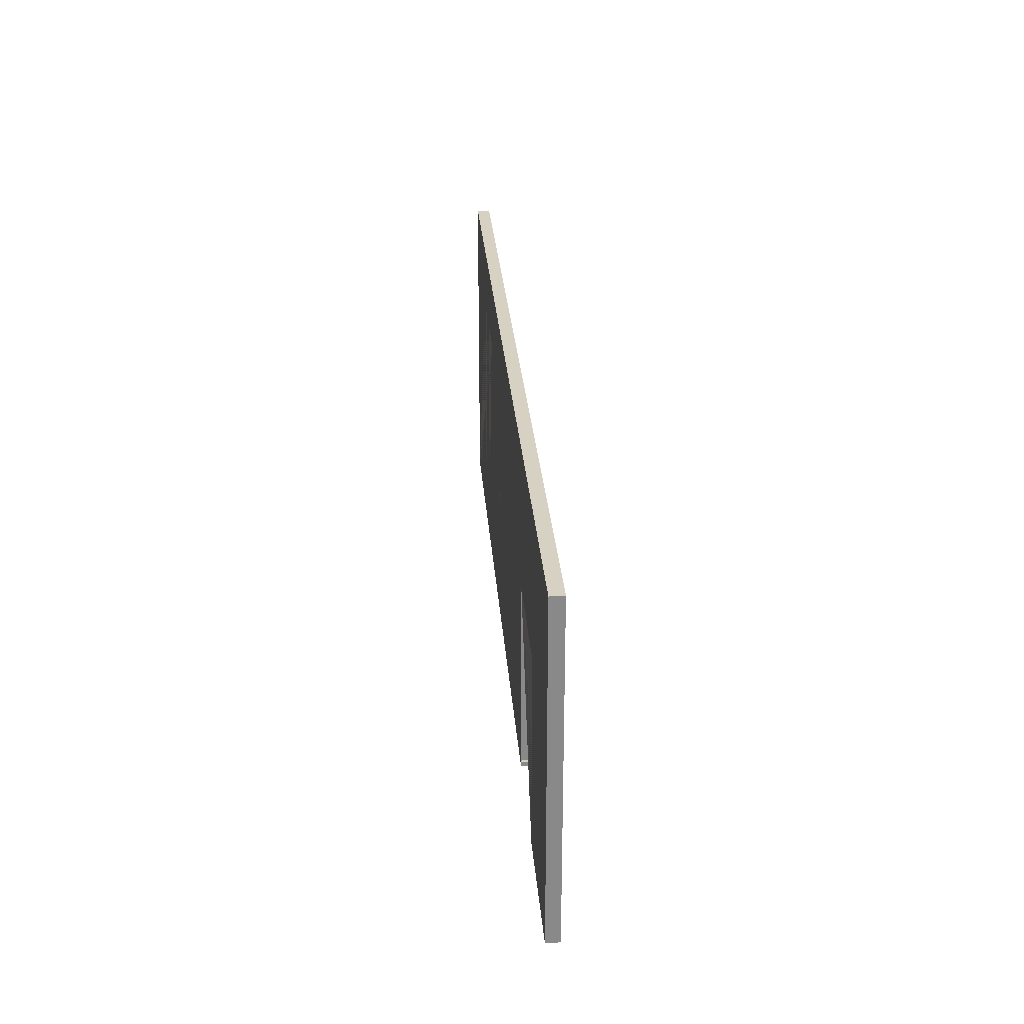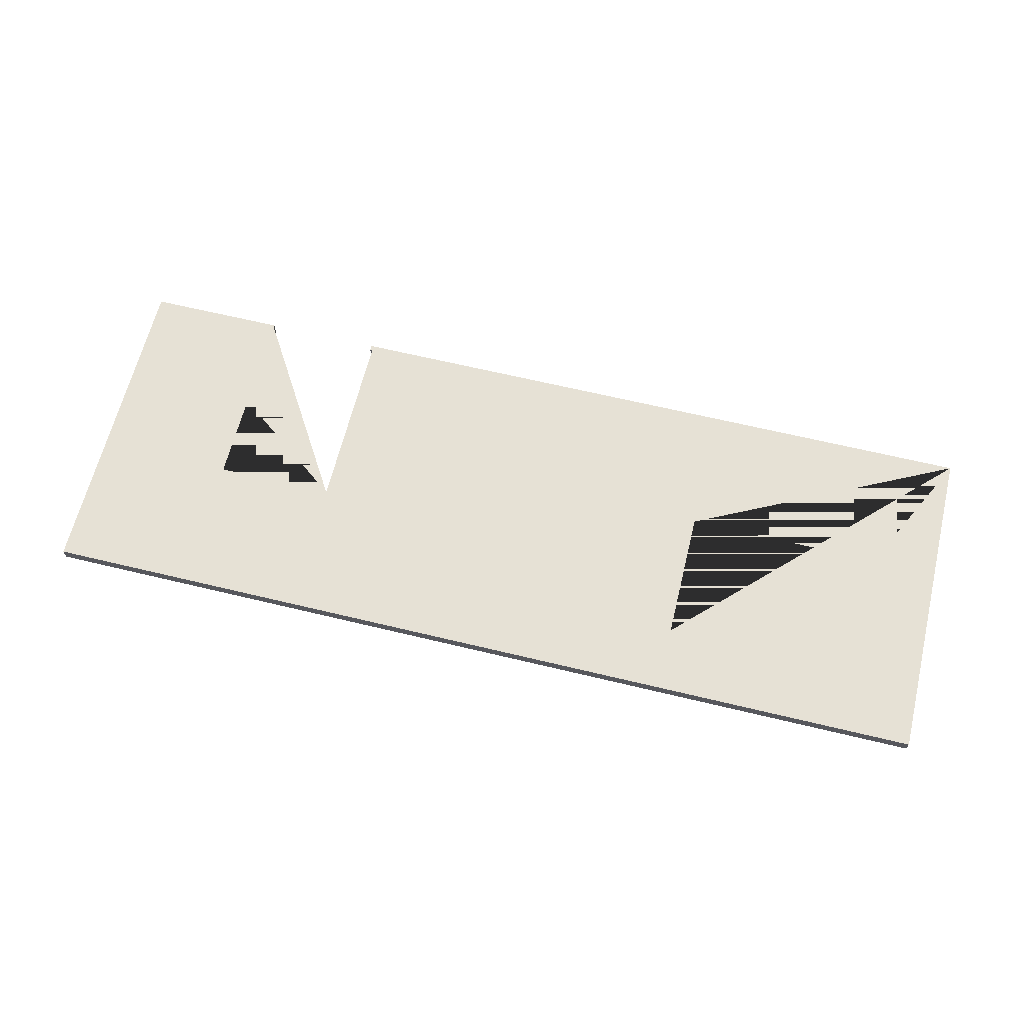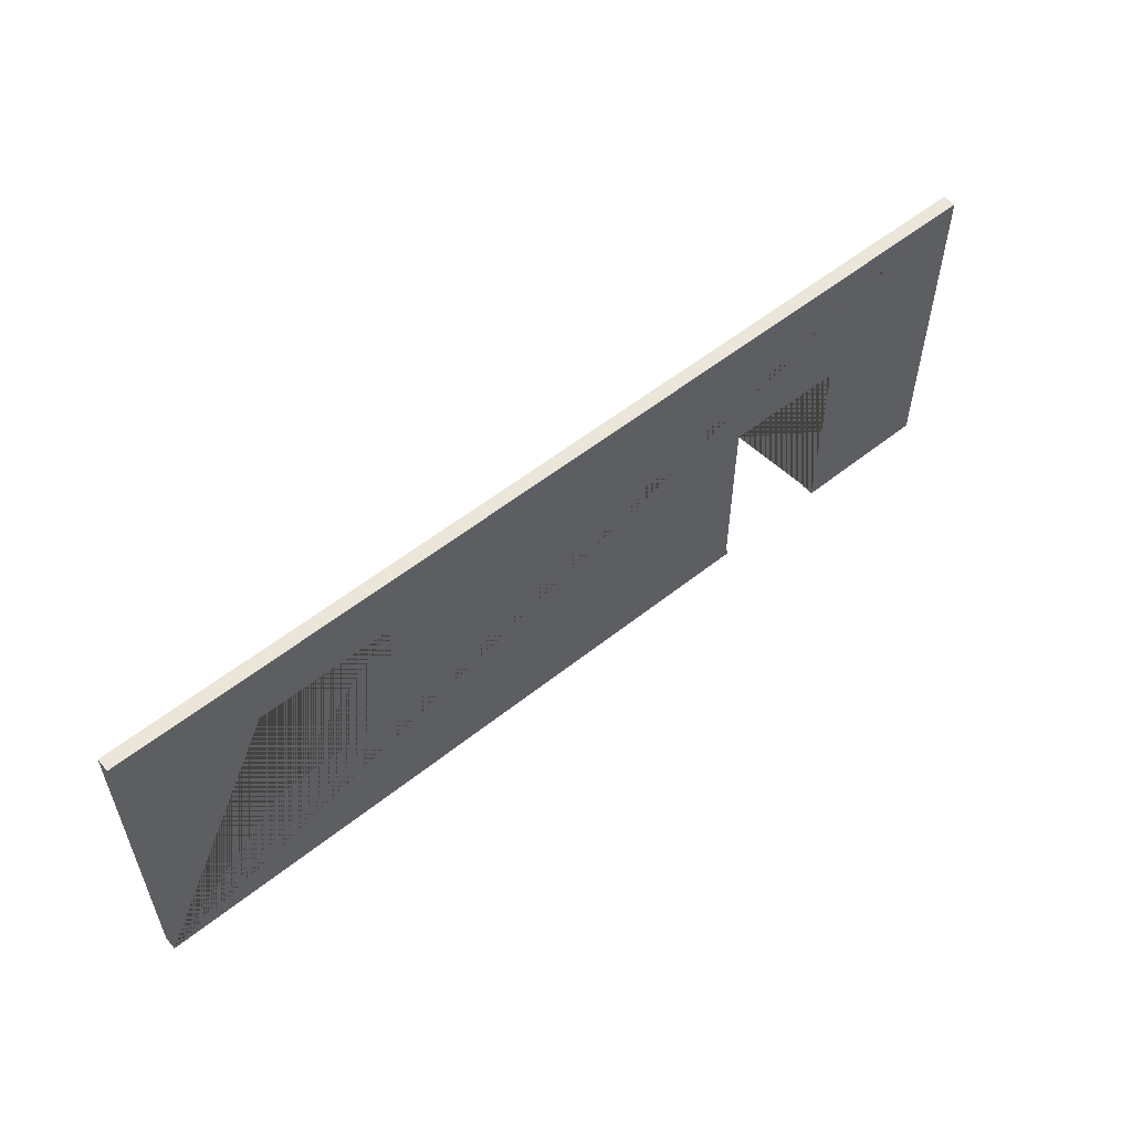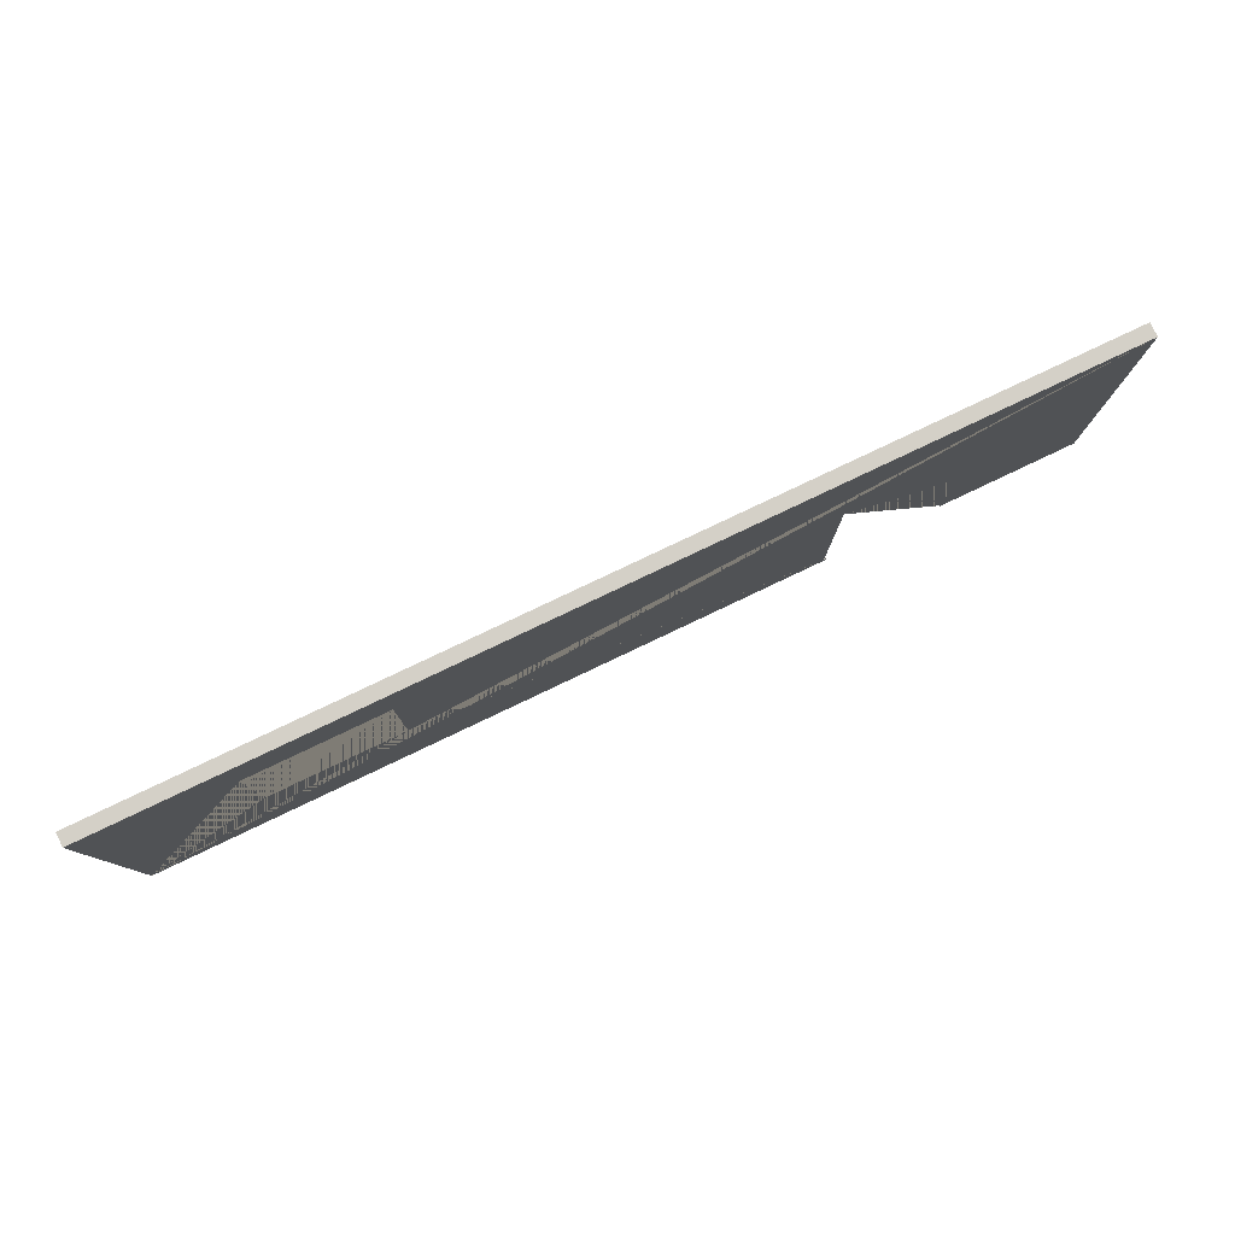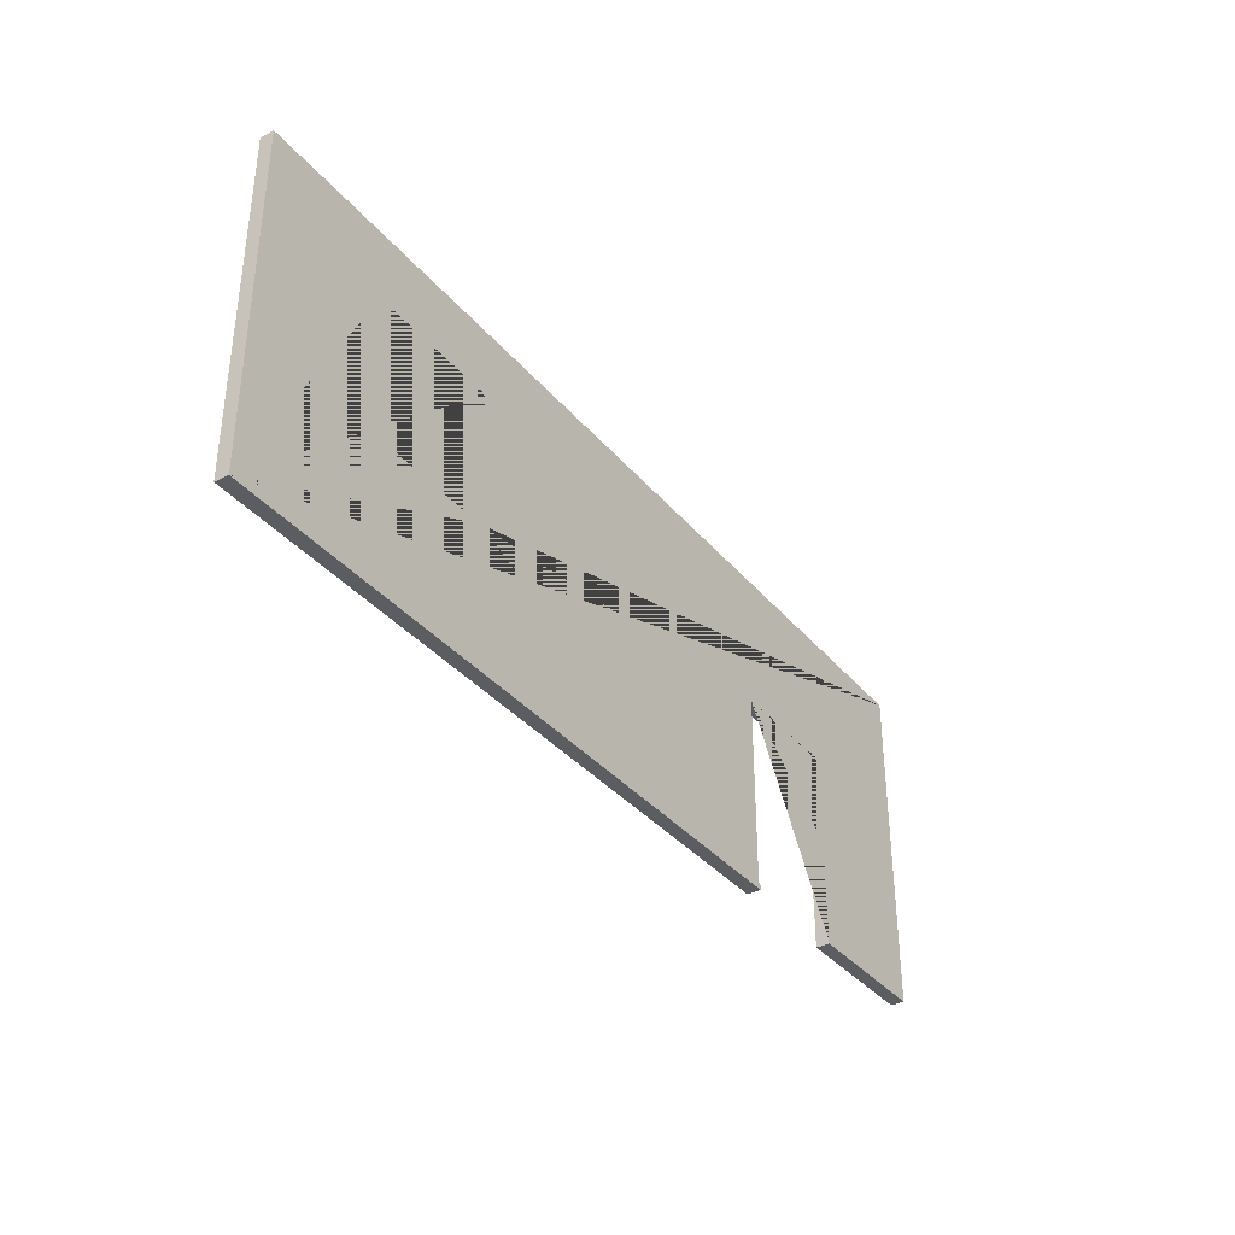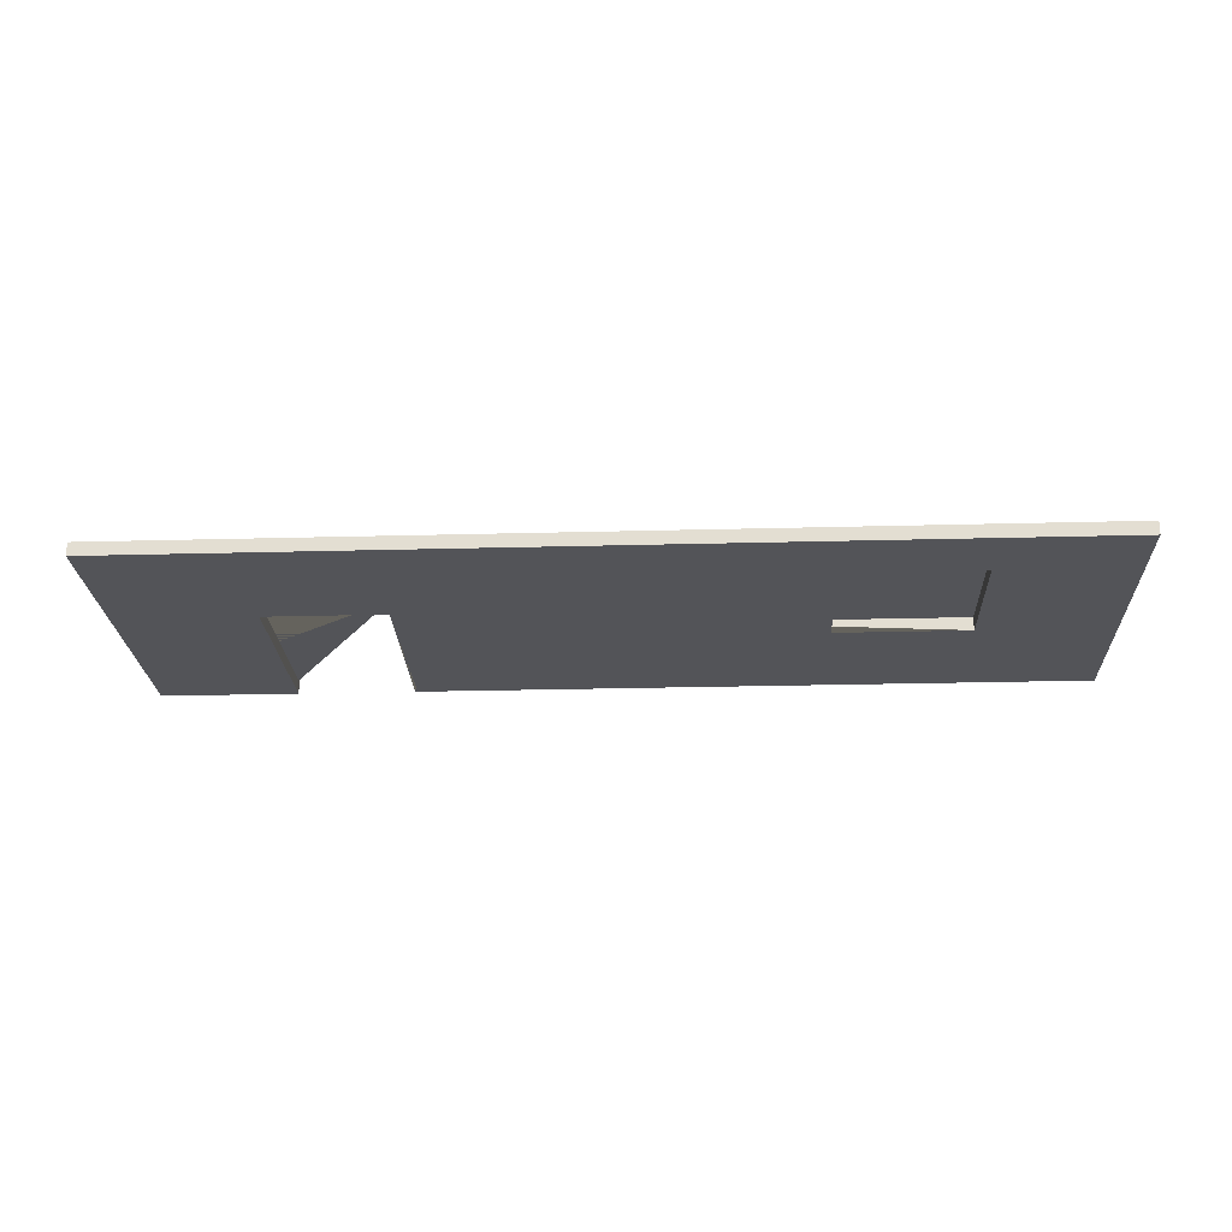
<metadata>
{"format":"obj","ext":"obj","renderer":"f3d","projection":"perspective","resolution":1024,"background":"white","views":[{"elev":27.1,"azim":85.8,"up":"+Y"},{"elev":64.3,"azim":-166.3,"up":"+Z"},{"elev":55.8,"azim":-39.9,"up":"+Y"},{"elev":79.9,"azim":-25.4,"up":"+Y"},{"elev":-36.0,"azim":-55.8,"up":"+Y"},{"elev":-23.4,"azim":-177.4,"up":"+Z"}]}
</metadata>
<code>
g default
v -7 0 -0.1
v -7 0 0.1
v -7 5 0.1
v -7 5 -0.1
v -5 2 -0.1
v -5 4 -0.1
v -5 4 0.1
v -5 2 0.1
v -3 2 -0.1
v -3 2 0.1
v 3.137 0 -0.1
v 3.137 0 0.1
v 3.137 0.07429 -0.1
v 3.1 0.075 -0.1
v 3.137 0.075 -0.1
v 3.137 0.075 0.1
v 3.1 0.075 0.1
v 3.137 0.07429 0.1
v -3 4 0.1
v -3 4 -0.1
v 4.907 0.04025 -0.1
v 7 0 -0.1
v 4.907 0 -0.1
v 4.907 0 0.1
v 7 0 0.1
v 4.907 0.04025 0.1
v 3.1 2.925 -0.1
v 3.1 2.925 0.1
v 7 5 0.1
v 7 5 -0.1
v 4.9 2.925 0.1
v 4.9 2.925 -0.1
v 4.907 2.89 0.1
v 4.9 2.89 0.1
v 4.9 2.89 -0.1
v 4.907 2.89 -0.1
g pCube23
f 1 2 3 4
f 5 6 7 8
f 9 5 8 10
f 1 11 12 2
f 13 14 15
f 16 17 18
f 10 19 20 9
f 19 7 6 20
f 21 22 23
f 24 25 26
f 15 14 17 16
f 14 27 28 17
f 3 29 30 4
f 23 22 25 24
f 31 28 27 32
f 33 34 35 36
f 34 31 32 35
f 25 22 30 29
f 2 8 7 19 10 29 3
f 11 13 15 16 18 12
f 27 14 13 11 1 5 9 20
f 24 26 33 36 21 23
f 4 30 32 27 20 6 5 1
f 30 22 21 36 35 32
f 10 8 2 12 18 17 28 29
f 28 31 34 33 26 25 29

</code>
